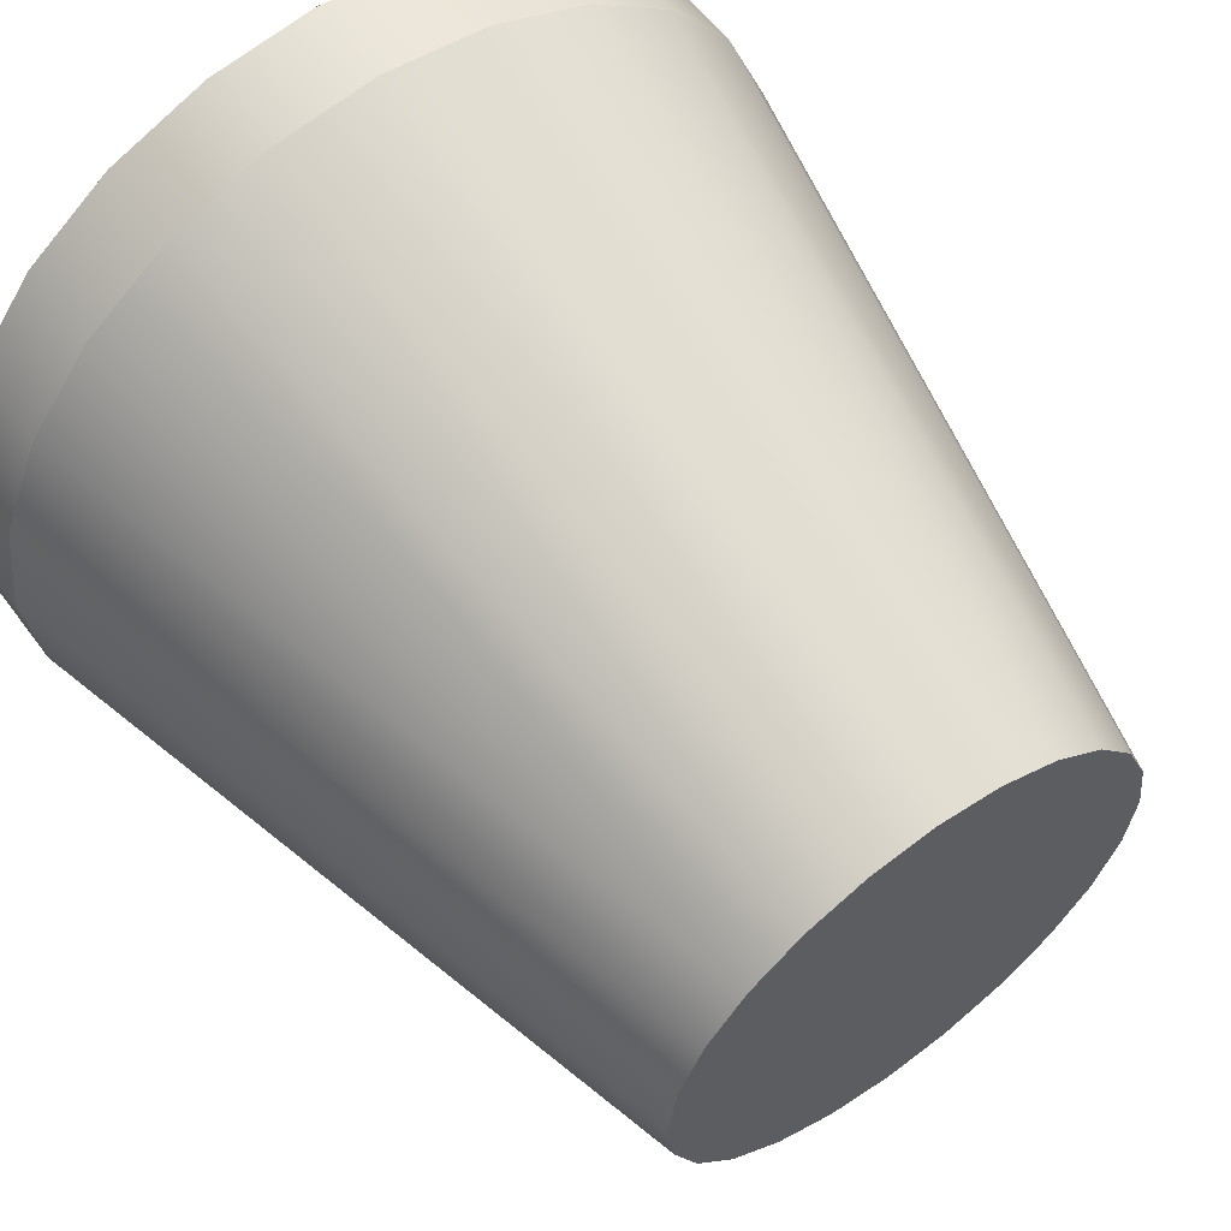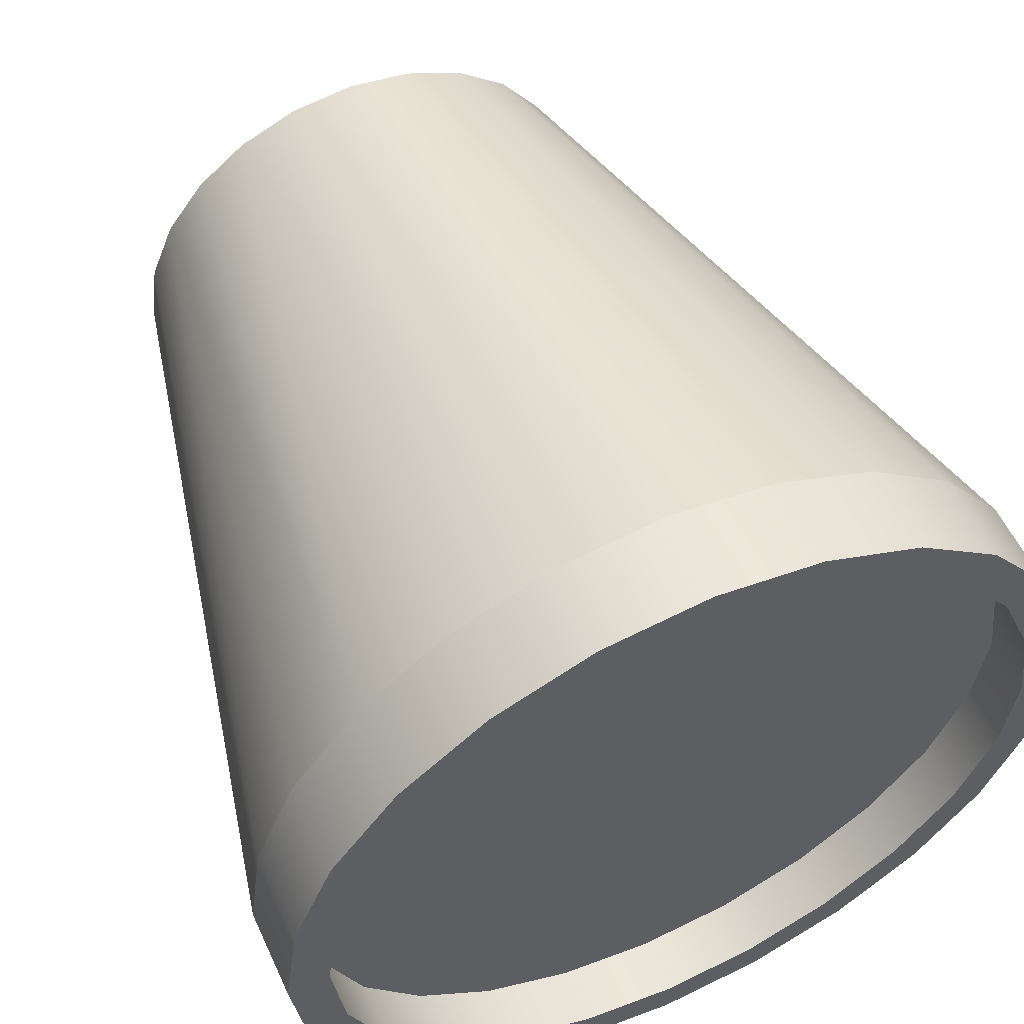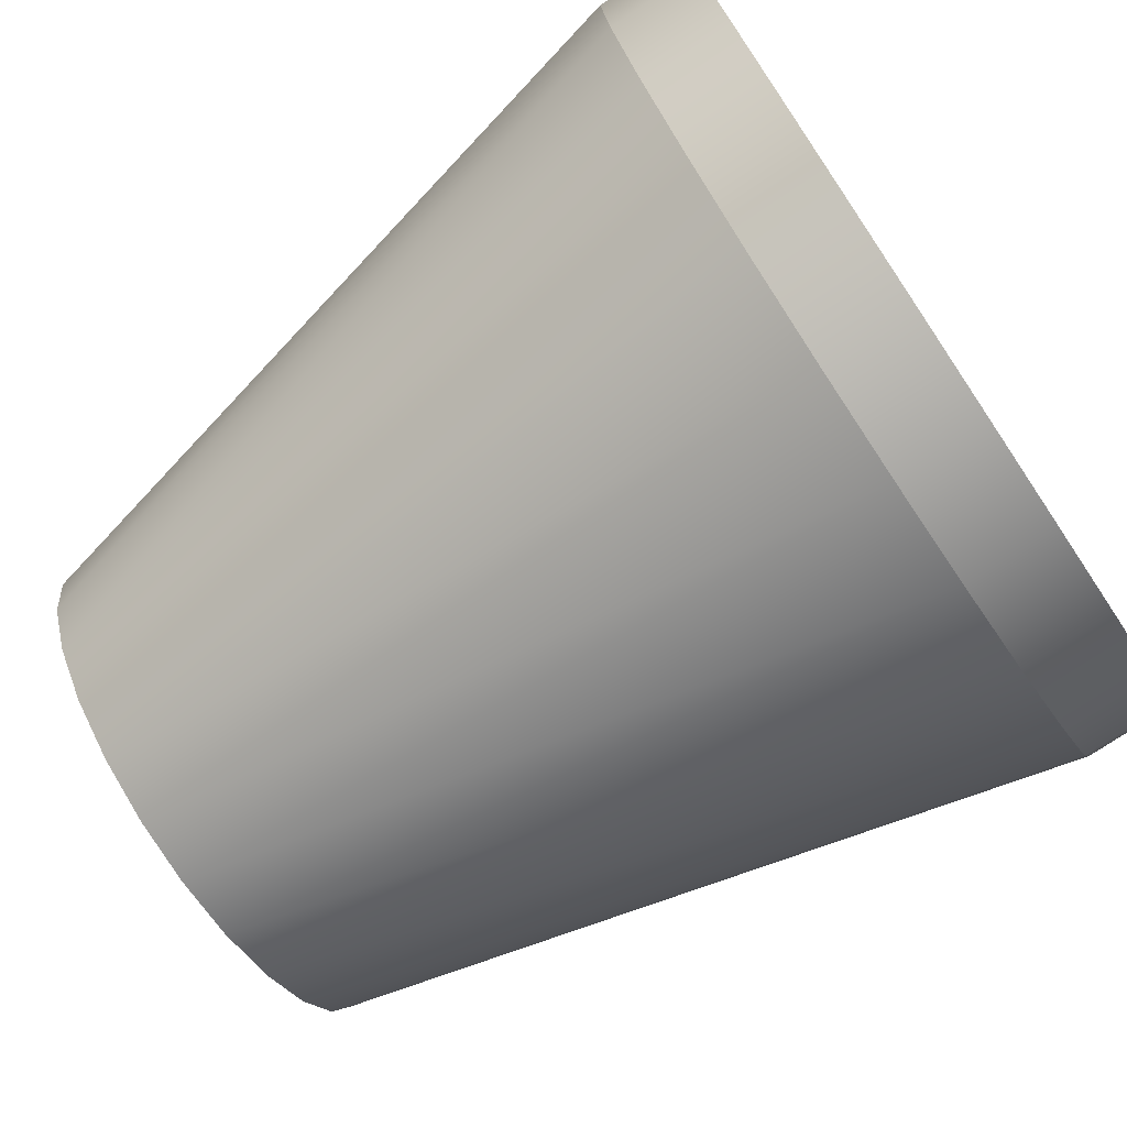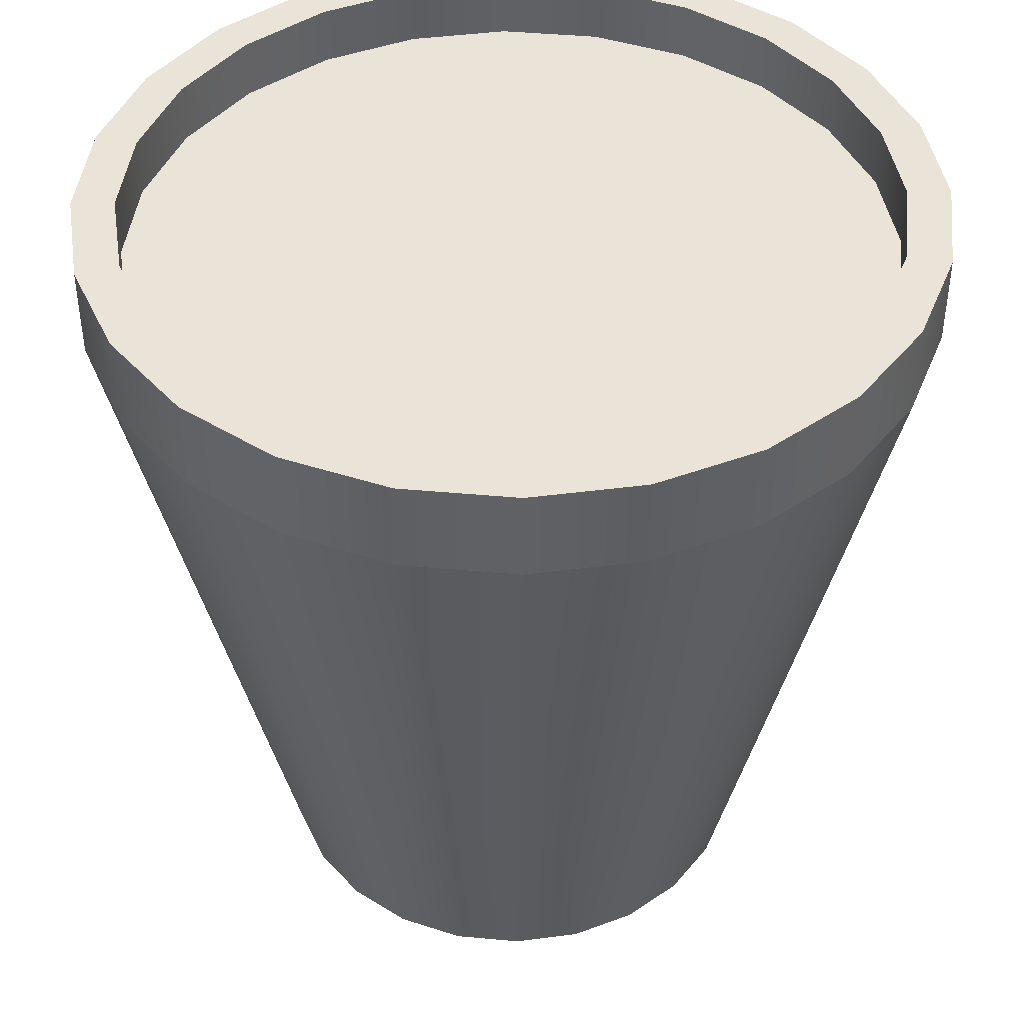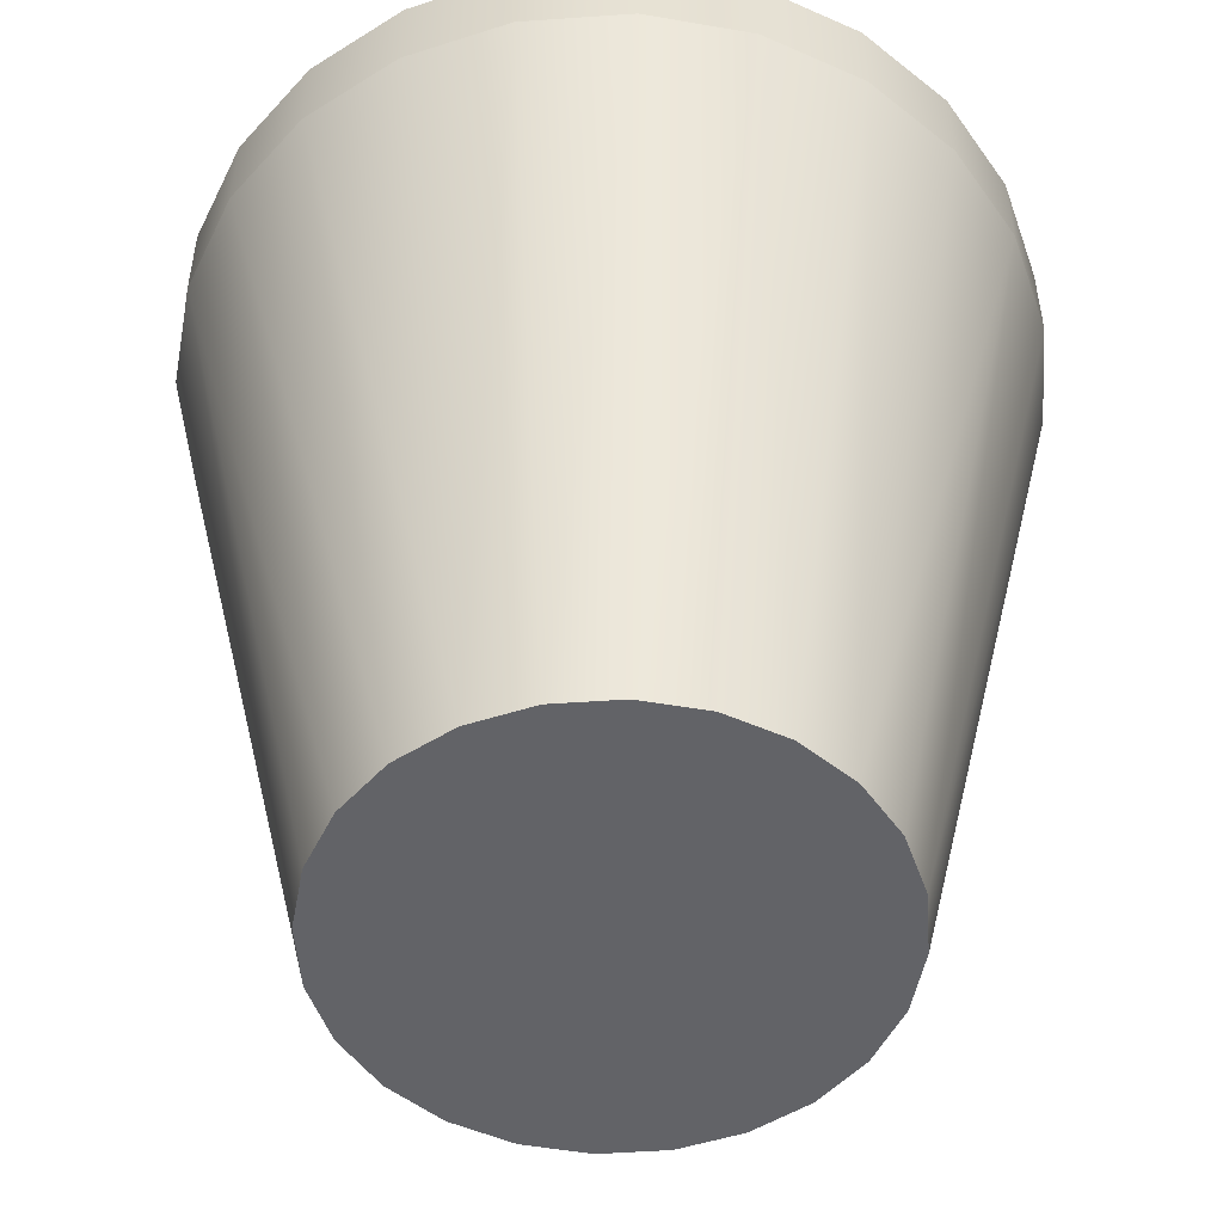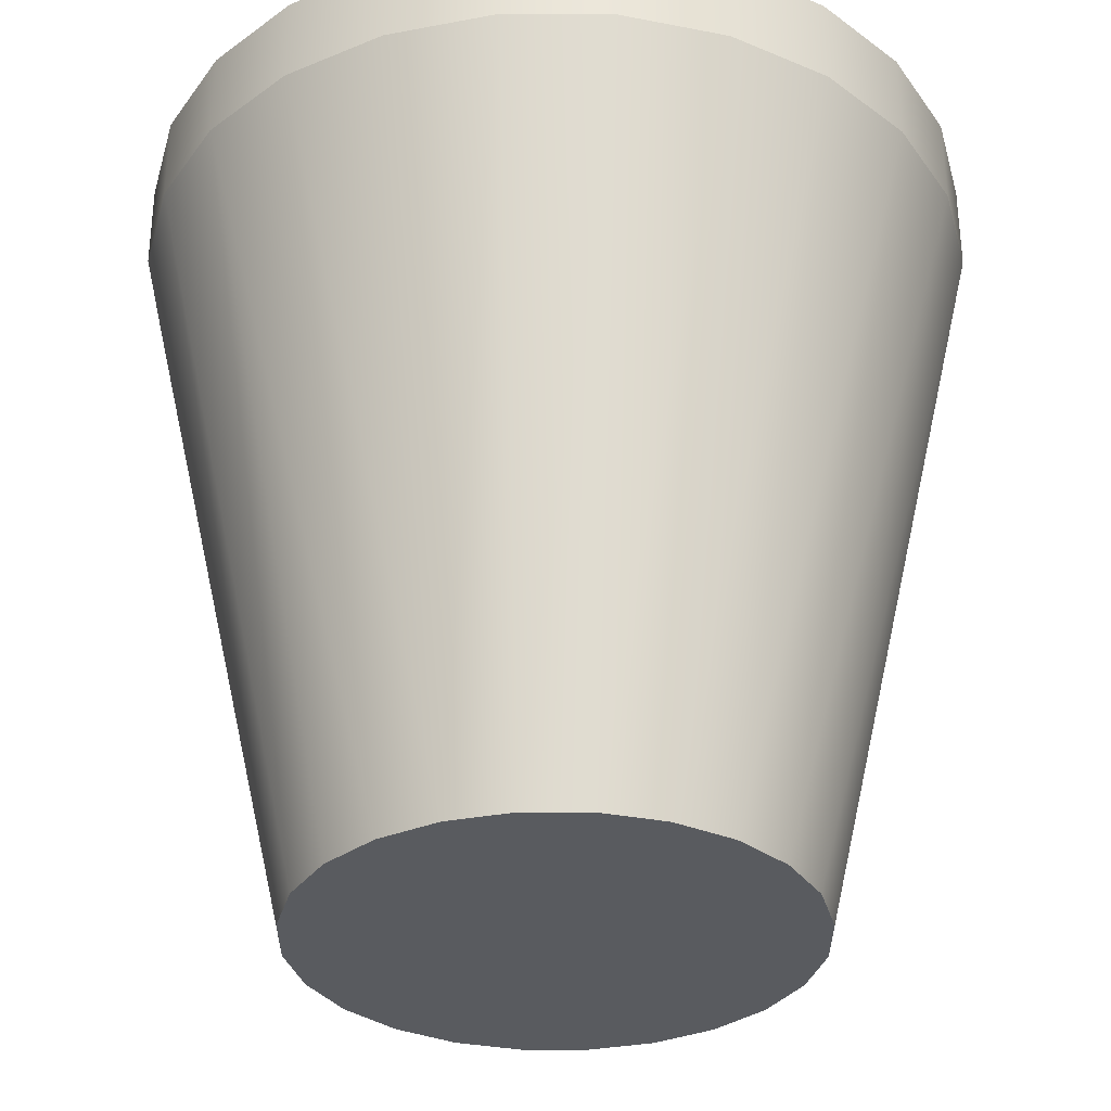
<metadata>
{"format":"obj","ext":"obj","renderer":"f3d","projection":"perspective","resolution":1024,"background":"white","views":[{"elev":59.7,"azim":-36.3,"up":"+Z"},{"elev":55.6,"azim":155.4,"up":"+Z"},{"elev":-75.2,"azim":123.8,"up":"+Z"},{"elev":43.3,"azim":13.7,"up":"+Y"},{"elev":-51.0,"azim":-18.2,"up":"+Y"},{"elev":-32.7,"azim":142.3,"up":"+Y"}]}
</metadata>
<code>
o Mesh1_Model
v -38.12 135.6 12.61
v -38.12 135.6 -29.99
v -40.93 135.6 -8.692
v -29.9 135.6 32.46
v -38.12 117.9 12.61
v -29.9 117.9 32.46
v -6.074 -25.78 4.023
v -1.167 -25.78 15.87
v -40.93 117.9 -8.692
v -7.748 -25.78 -8.692
v -38.12 117.9 -29.99
v -6.074 -25.78 -21.41
v -29.9 117.9 -49.84
v -1.167 -25.78 -33.25
v -29.9 135.6 -49.84
v -32.67 135.6 -8.692
v -30.15 135.6 -27.86
v -32.67 124 -8.692
v -30.15 124 -27.86
v -30.15 135.6 10.47
v -30.15 124 10.47
v -22.75 135.6 28.33
v -16.82 135.6 49.51
v -16.82 117.9 49.51
v 6.64 -25.78 26.04
v 16.81 -25.78 33.85
v 6.64 -25.78 -43.43
v 16.81 -25.78 -51.24
v 28.66 -25.78 -56.14
v 41.38 -25.78 -57.82
v 54.09 -25.78 -56.14
v 65.94 -25.78 -51.24
v 76.11 -25.78 -43.43
v 83.92 -25.78 -33.25
v 88.83 -25.78 -21.41
v 90.5 -25.78 -8.692
v 88.83 -25.78 4.023
v 83.92 -25.78 15.87
v 76.11 -25.78 26.04
v 65.94 -25.78 33.85
v 54.09 -25.78 38.76
v 41.38 -25.78 40.43
v 28.66 -25.78 38.76
v 0.2253 117.9 62.58
v 0.2253 135.6 62.58
v 20.08 117.9 70.81
v 20.08 135.6 70.81
v 41.38 117.9 73.61
v 41.38 135.6 73.61
v 62.68 117.9 70.81
v 62.68 135.6 70.81
v 82.53 117.9 62.58
v 82.53 135.6 62.58
v 99.57 117.9 49.51
v 99.57 135.6 49.51
v 112.7 117.9 32.46
v 112.7 135.6 32.46
v 120.9 117.9 12.61
v 120.9 135.6 12.61
v 123.7 117.9 -8.692
v 123.7 135.6 -8.692
v 120.9 117.9 -29.99
v 120.9 135.6 -29.99
v 112.7 117.9 -49.84
v 99.57 117.9 -66.89
v 82.53 117.9 -79.97
v 62.68 117.9 -88.19
v 41.38 117.9 -91
v 20.08 117.9 -88.19
v 0.2253 117.9 -79.97
v -16.82 117.9 -66.89
v -16.82 135.6 -66.89
v -22.75 135.6 -45.72
v -22.75 124 -45.72
v -10.98 124 -61.05
v -22.75 124 28.33
v -10.98 124 43.67
v 4.354 124 55.43
v 22.21 124 62.83
v 41.38 124 65.35
v 60.54 124 62.83
v 78.4 124 55.43
v 93.74 124 43.67
v 105.5 124 28.33
v 112.9 124 10.47
v 115.4 124 -8.692
v 112.9 124 -27.86
v 105.5 124 -45.72
v 93.74 124 -61.05
v 78.4 124 -72.82
v 60.54 124 -80.22
v 41.38 124 -82.74
v 22.21 124 -80.22
v 4.354 124 -72.82
v -10.98 135.6 -61.05
v 0.2253 135.6 -79.97
v 4.354 135.6 -72.82
v 22.21 135.6 -80.22
v 20.08 135.6 -88.19
v 41.38 135.6 -91
v 41.38 135.6 -82.74
v 60.54 135.6 -80.22
v 62.68 135.6 -88.19
v 78.4 135.6 -72.82
v 93.74 135.6 -61.05
v 82.53 135.6 -79.97
v 99.57 135.6 -66.89
v 105.5 135.6 -45.72
v 112.9 135.6 -27.86
v 112.7 135.6 -49.84
v 115.4 135.6 -8.692
v 112.9 135.6 10.47
v 105.5 135.6 28.33
v 93.74 135.6 43.67
v 78.4 135.6 55.43
v 60.54 135.6 62.83
v 41.38 135.6 65.35
v 22.21 135.6 62.83
v 4.354 135.6 55.43
v -10.98 135.6 43.67
f 1 2 3
f 2 1 4
f 6 4 1
f 5 7 8
f 9 10 7
f 5 1 3
f 9 3 2
f 9 11 12
f 12 11 13
f 11 2 15
f 16 15 2
f 15 16 17
f 16 18 19
f 20 21 18
f 16 4 20
f 2 4 16
f 20 4 22
f 51 53 115
f 24 23 4
f 6 8 25
f 31 35 12
f 44 24 25
f 44 45 23
f 46 47 45
f 46 44 26
f 48 46 43
f 48 49 47
f 50 51 49
f 48 42 41
f 50 41 40
f 52 53 51
f 54 55 53
f 54 52 40
f 54 39 38
f 56 57 55
f 58 59 57
f 58 56 38
f 60 58 37
f 60 61 59
f 62 63 61
f 35 62 60
f 34 64 62
f 65 64 34
f 66 65 33
f 67 66 32
f 68 67 31
f 69 68 30
f 70 69 29
f 71 70 28
f 13 71 27
f 13 15 72
f 55 57 113
f 15 17 73
f 17 19 74
f 83 89 77
f 73 74 75
f 110 107 105
f 95 75 94
f 97 94 93
f 113 57 59
f 70 96 99
f 71 72 96
f 69 99 100
f 118 47 49
f 98 93 92
f 101 92 91
f 98 101 100
f 102 103 100
f 102 91 90
f 104 90 89
f 73 95 72
f 67 103 106
f 68 100 103
f 66 106 107
f 107 106 104
f 105 89 88
f 108 88 87
f 119 45 47
f 65 107 110
f 64 110 63
f 63 109 111
f 109 87 86
f 111 86 85
f 112 59 111
f 104 106 103
f 23 120 22
f 97 96 72
f 63 110 108
f 49 51 116
f 97 98 99
f 53 55 114
f 120 77 76
f 119 78 77
f 118 79 78
f 117 80 79
f 116 81 80
f 115 82 81
f 114 83 82
f 113 84 83
f 112 85 84
f 22 76 21
f 63 111 59
f 63 59 61
f 23 45 119
f 5 6 1
f 6 5 8
f 5 9 7
f 9 5 3
f 11 9 2
f 10 9 12
f 14 12 13
f 13 11 15
f 17 16 19
f 16 20 18
f 116 51 115
f 6 24 4
f 24 6 25
f 43 26 7
f 25 8 26
f 7 10 12
f 12 14 29
f 27 28 14
f 29 30 31
f 31 32 35
f 33 34 32
f 35 36 37
f 37 38 41
f 39 40 38
f 41 42 43
f 26 8 7
f 7 12 35
f 28 29 14
f 32 34 35
f 35 37 41
f 40 41 38
f 43 7 35
f 29 31 12
f 35 41 43
f 26 44 25
f 24 44 23
f 44 46 45
f 43 46 26
f 42 48 43
f 46 48 47
f 48 50 49
f 50 48 41
f 52 50 40
f 50 52 51
f 52 54 53
f 39 54 40
f 56 54 38
f 54 56 55
f 56 58 57
f 37 58 38
f 36 60 37
f 58 60 59
f 60 62 61
f 36 35 60
f 35 34 62
f 33 65 34
f 32 66 33
f 31 67 32
f 30 68 31
f 29 69 30
f 28 70 29
f 27 71 28
f 14 13 27
f 71 13 72
f 114 55 113
f 73 17 74
f 94 75 93
f 74 19 75
f 18 21 19
f 76 77 21
f 78 79 77
f 80 81 79
f 82 83 81
f 84 85 83
f 86 87 85
f 88 89 87
f 90 91 89
f 92 93 91
f 75 19 21
f 21 77 75
f 79 81 83
f 83 85 89
f 87 89 85
f 91 75 89
f 75 77 89
f 79 83 77
f 91 93 75
f 95 73 75
f 108 110 105
f 97 95 94
f 98 97 93
f 112 113 59
f 69 70 99
f 70 71 96
f 68 69 100
f 117 118 49
f 101 98 92
f 102 101 91
f 99 98 100
f 101 102 100
f 104 102 90
f 105 104 89
f 15 73 72
f 66 67 106
f 67 68 103
f 65 66 107
f 105 107 104
f 108 105 88
f 109 108 87
f 118 119 47
f 64 65 110
f 62 64 63
f 111 109 86
f 112 111 85
f 102 104 103
f 4 23 22
f 95 97 72
f 109 63 108
f 117 49 116
f 96 97 99
f 115 53 114
f 22 120 76
f 120 119 77
f 119 118 78
f 118 117 79
f 117 116 80
f 116 115 81
f 115 114 82
f 114 113 83
f 113 112 84
f 20 22 21
f 120 23 119

</code>
